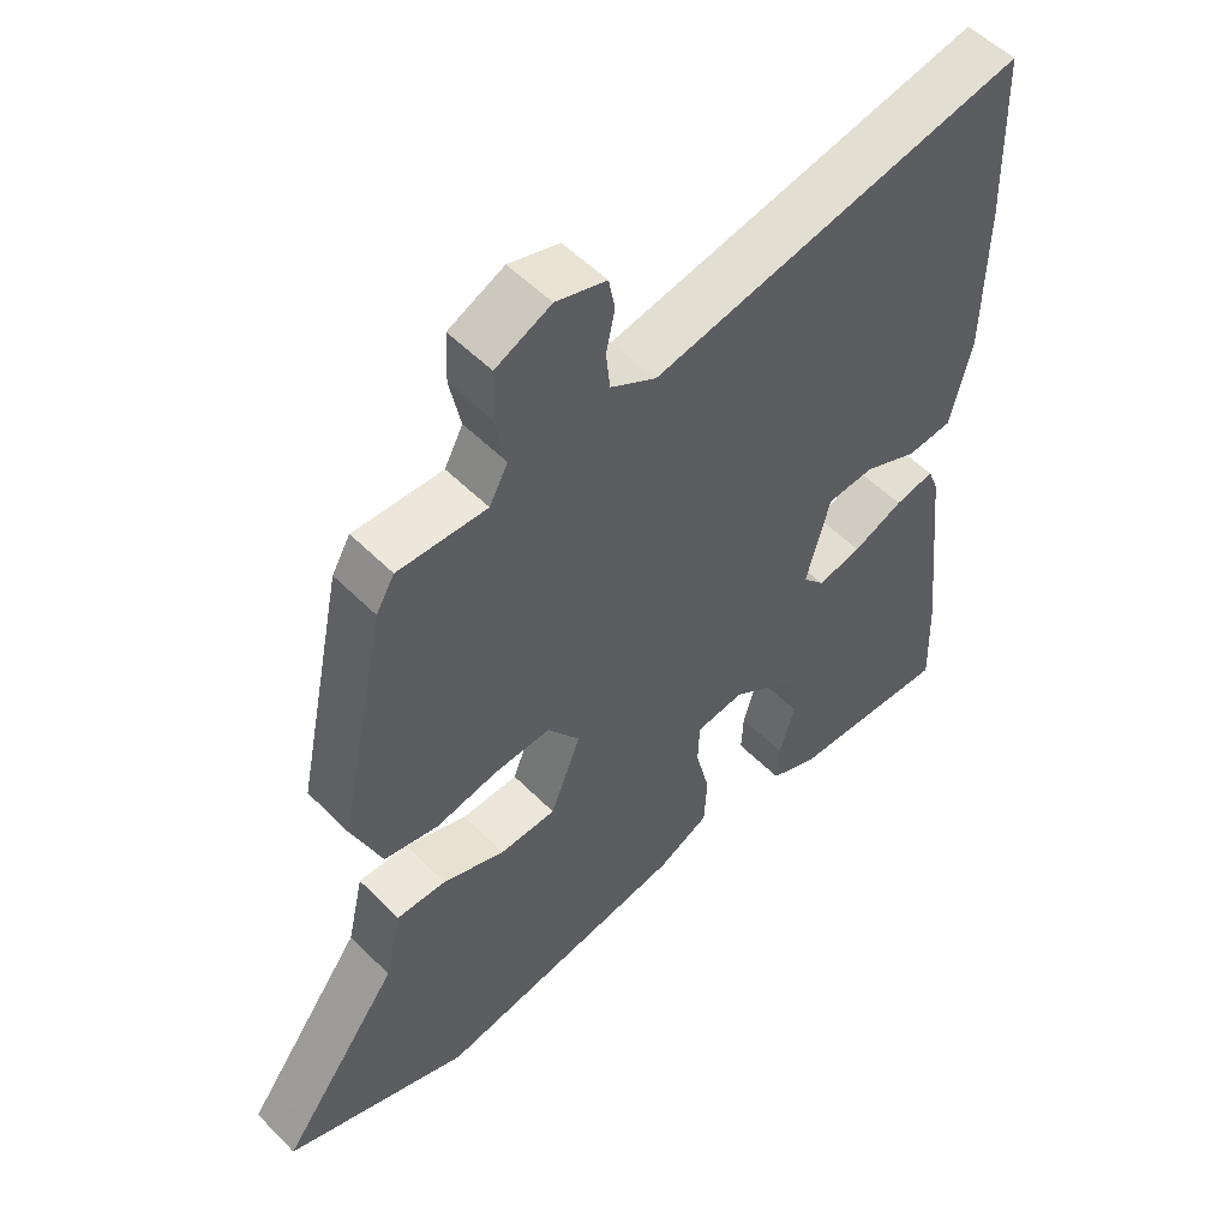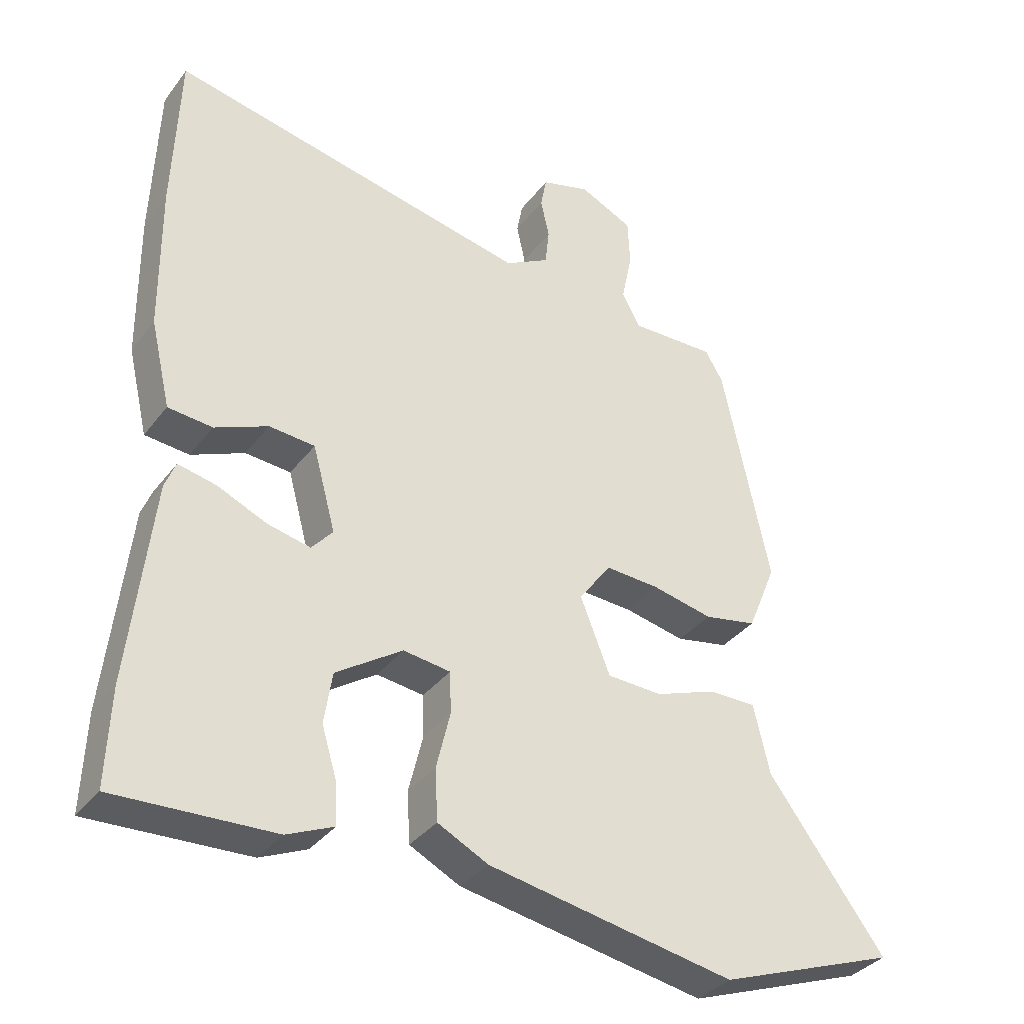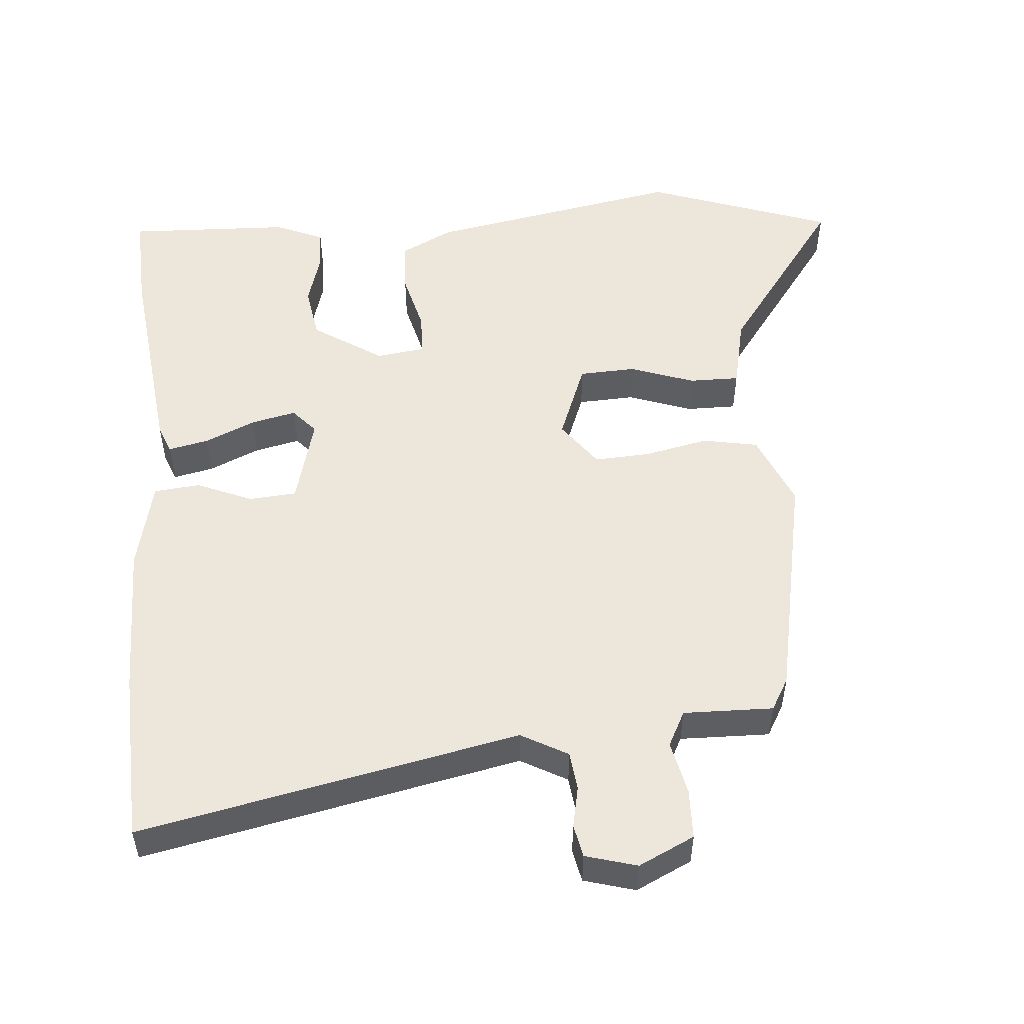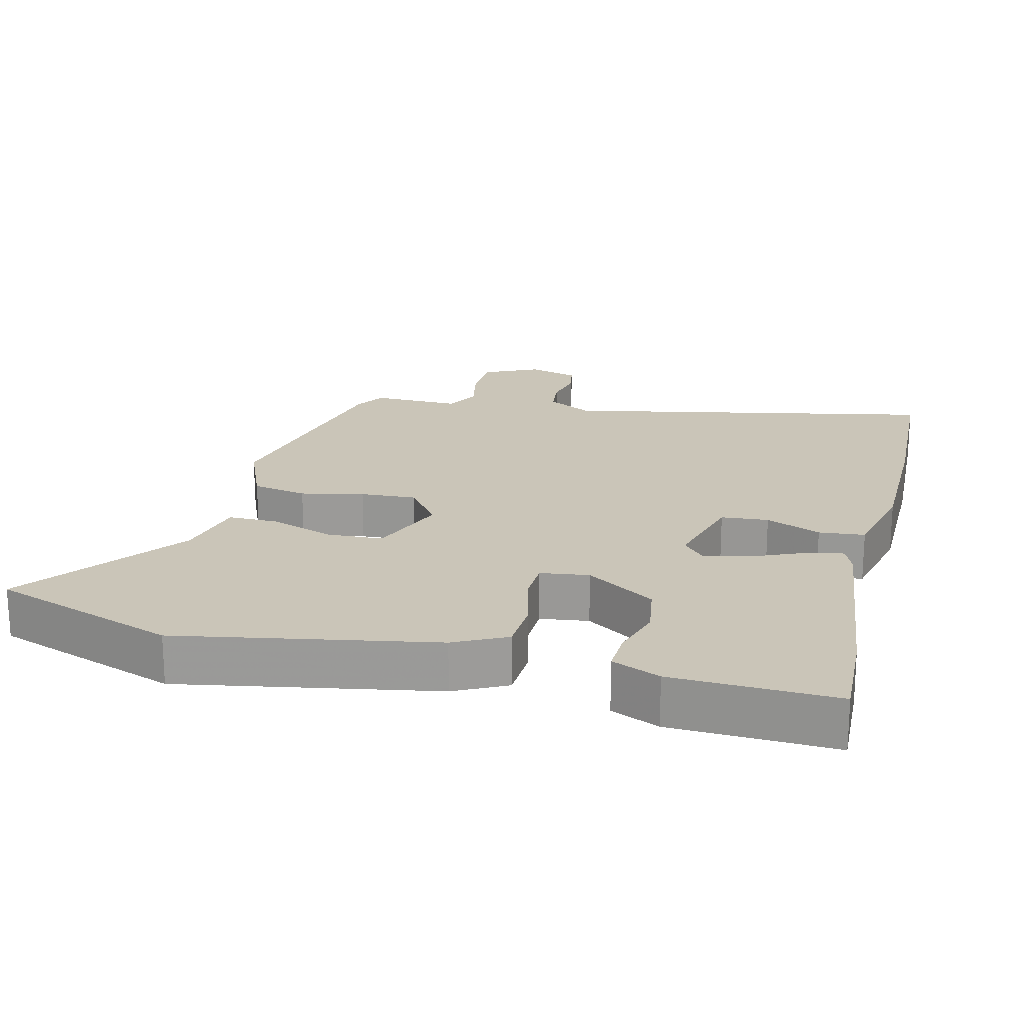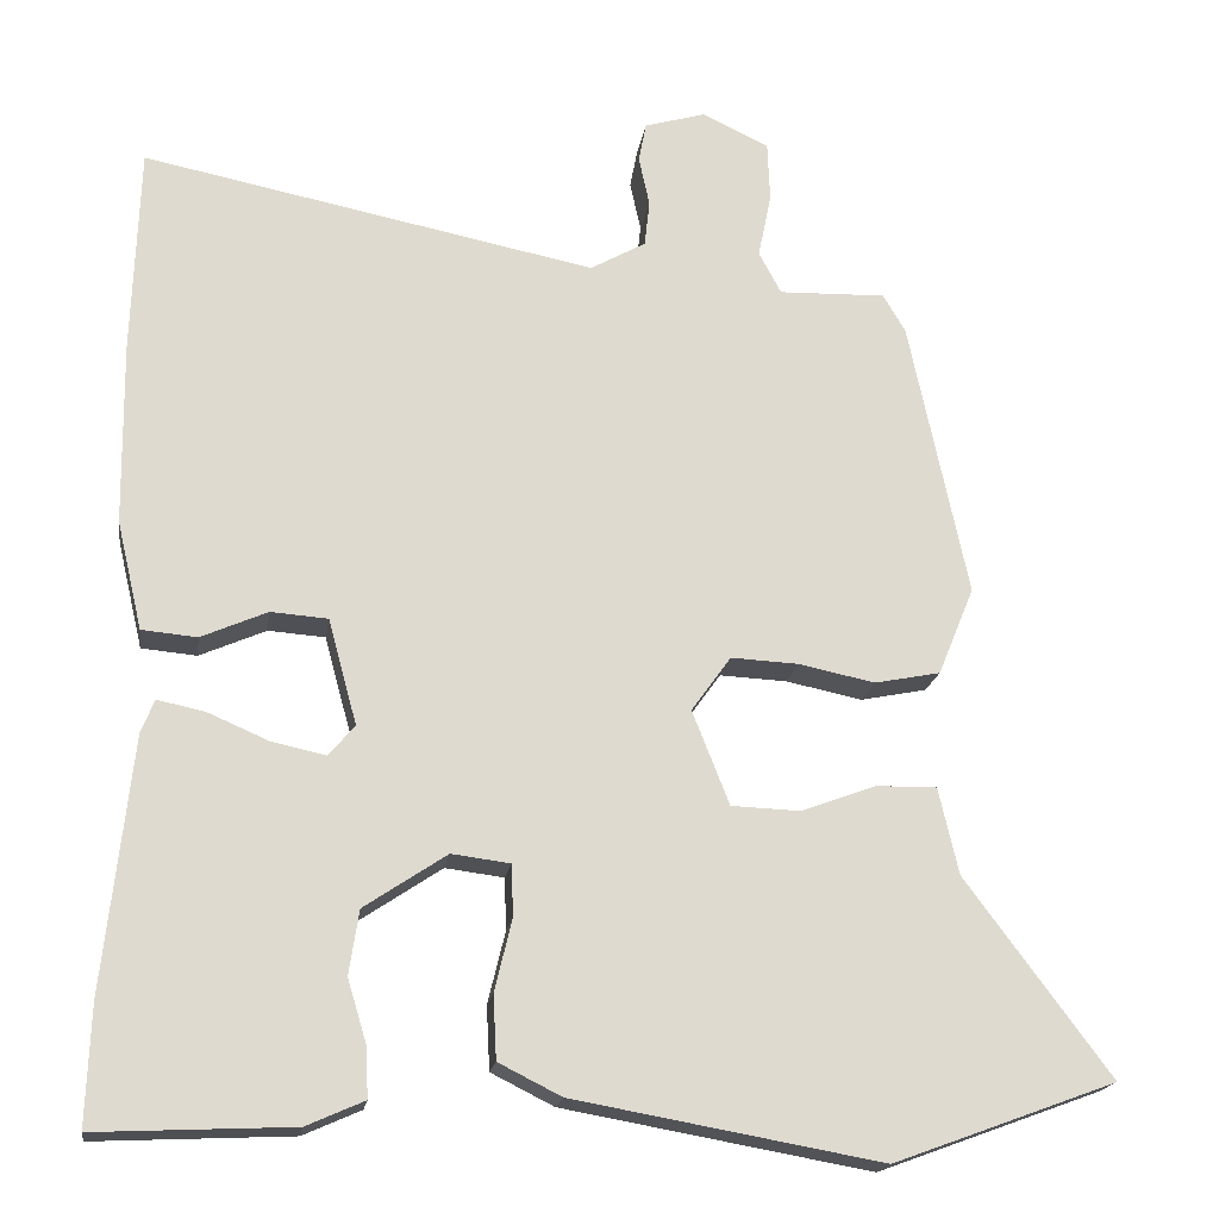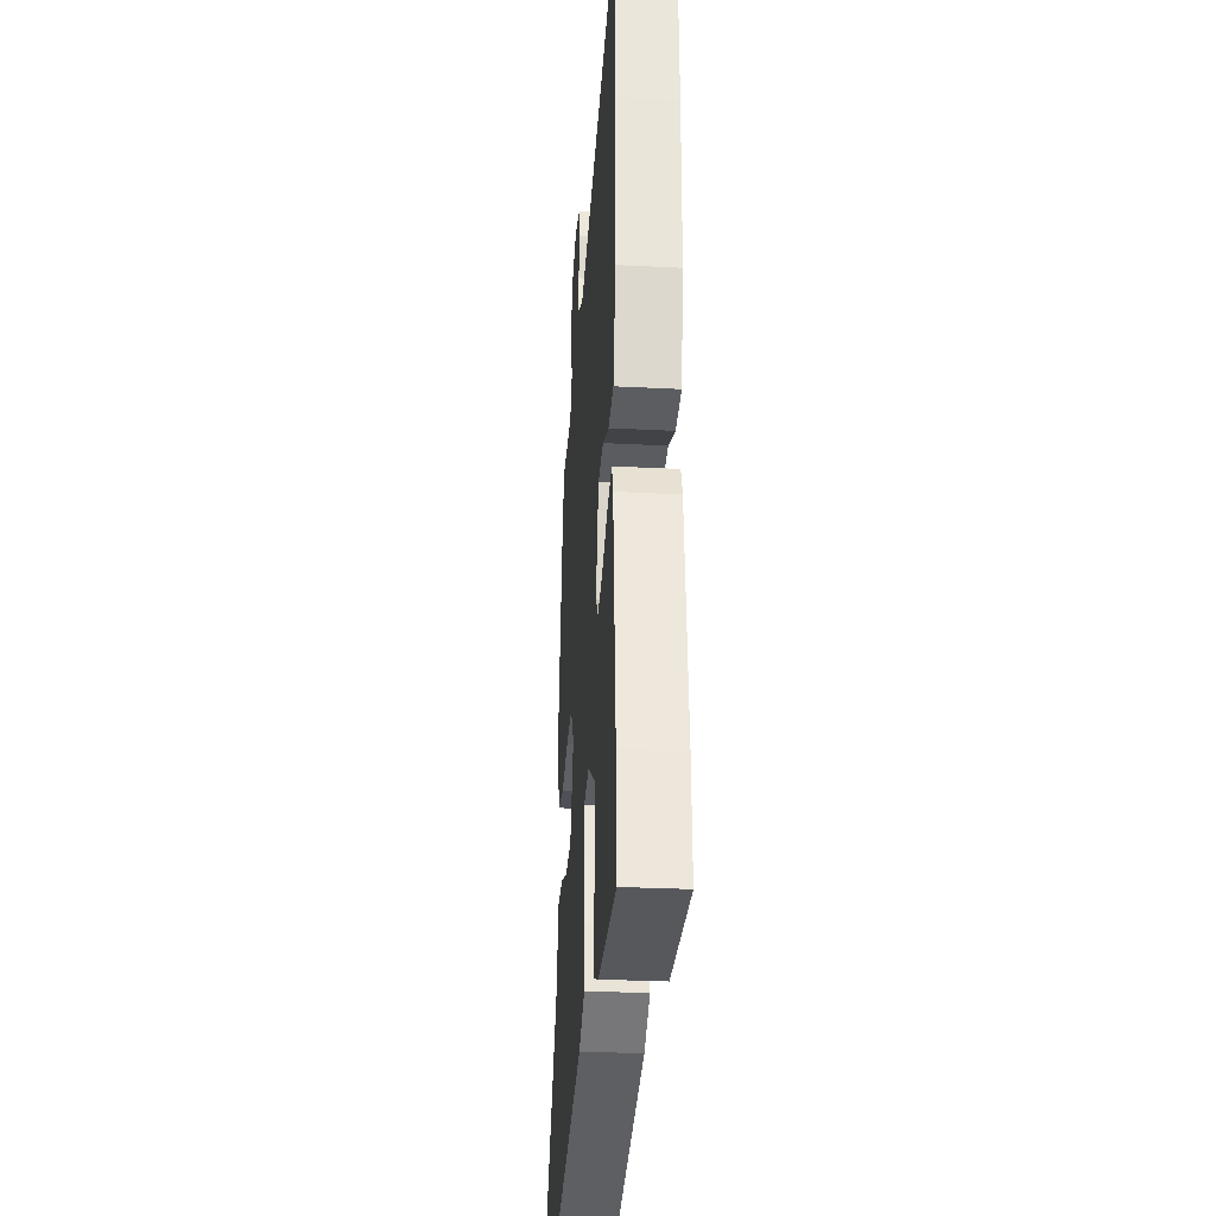
<metadata>
{"format":"obj","ext":"obj","renderer":"f3d","projection":"perspective","resolution":1024,"background":"white","views":[{"elev":53.5,"azim":136.8,"up":"+Z"},{"elev":-35.6,"azim":-32.2,"up":"+Z"},{"elev":52.0,"azim":-5.2,"up":"+Y"},{"elev":20.3,"azim":-166.4,"up":"+Y"},{"elev":-18.8,"azim":-8.5,"up":"+Z"},{"elev":-30.6,"azim":-94.2,"up":"+Z"}]}
</metadata>
<code>
v -0.503 0.07 0.407
v -0.495 0.07 0.657
v 0.054 0.07 0.548
v 0.121 0.07 0.586
v 0.127 0.07 0.642
v 0.114 0.07 0.702
v 0.123 0.07 0.75
v 0.197 0.07 0.772
v 0.278 0.07 0.734
v 0.281 0.07 0.661
v 0.265 0.07 0.583
v 0.292 0.07 0.532
v 0.422 0.07 0.536
v 0.449 0.07 0.49
v 0.52 0.07 0.152
v 0.476 0.07 0.045
v 0.396 0.07 0.029
v 0.304 0.07 0.048
v 0.222 0.07 0.052
v 0.174 0.07 -0.015
v 0.219 0.07 -0.129
v 0.302 0.07 -0.132
v 0.394 0.07 -0.098
v 0.467 0.07 -0.097
v 0.491 0.07 -0.202
v 0.667 0.07 -0.439
v 0.397 0.07 -0.538
v 0.025 0.07 -0.472
v -0.051 0.07 -0.434
v -0.055 0.07 -0.357
v -0.034 0.07 -0.27
v -0.036 0.07 -0.207
v -0.107 0.07 -0.198
v -0.207 0.07 -0.265
v -0.219 0.07 -0.343
v -0.196 0.07 -0.419
v -0.193 0.07 -0.48
v -0.263 0.07 -0.511
v -0.501 0.07 -0.522
v -0.496 0.07 -0.378
v -0.463 0.07 -0.071
v -0.447 0.07 -0.03
v -0.389 0.07 -0.042
v -0.315 0.07 -0.074
v -0.25 0.07 -0.088
v -0.218 0.07 -0.051
v -0.253 0.07 0.077
v -0.322 0.07 0.082
v -0.402 0.07 0.047
v -0.469 0.07 0.053
v -0.5 0.07 0.184
v -0.503 0 0.407
v -0.495 0 0.657
v 0.054 0 0.548
v 0.121 0 0.586
v 0.127 0 0.642
v 0.114 0 0.702
v 0.123 0 0.75
v 0.197 0 0.772
v 0.278 0 0.734
v 0.281 0 0.661
v 0.265 0 0.583
v 0.292 0 0.532
v 0.422 0 0.536
v 0.449 0 0.49
v 0.52 0 0.152
v 0.476 0 0.045
v 0.396 0 0.029
v 0.304 0 0.048
v 0.222 0 0.052
v 0.174 0 -0.015
v 0.219 0 -0.129
v 0.302 0 -0.132
v 0.394 0 -0.098
v 0.467 0 -0.097
v 0.491 0 -0.202
v 0.667 0 -0.439
v 0.397 0 -0.538
v 0.025 0 -0.472
v -0.051 0 -0.434
v -0.055 0 -0.357
v -0.034 0 -0.27
v -0.036 0 -0.207
v -0.107 0 -0.198
v -0.207 0 -0.265
v -0.219 0 -0.343
v -0.196 0 -0.419
v -0.193 0 -0.48
v -0.263 0 -0.511
v -0.501 0 -0.522
v -0.496 0 -0.378
v -0.463 0 -0.071
v -0.447 0 -0.03
v -0.389 0 -0.042
v -0.315 0 -0.074
v -0.25 0 -0.088
v -0.218 0 -0.051
v -0.253 0 0.077
v -0.322 0 0.082
v -0.402 0 0.047
v -0.469 0 0.053
v -0.5 0 0.184
f 1 2 3
f 51 1 3
f 50 51 3
f 49 50 3
f 48 49 3
f 47 48 3 4
f 46 47 4
f 42 43 44
f 41 42 44
f 40 41 44
f 39 40 44
f 38 39 44
f 37 38 44
f 36 37 44
f 35 36 44
f 34 35 44 45
f 33 34 45 46
f 29 30 31
f 28 29 31
f 27 28 31
f 26 27 31
f 25 26 31
f 24 25 31
f 23 24 31
f 22 23 31
f 21 22 31 32
f 32 33 46
f 21 32 46
f 20 21 46
f 16 17 18
f 15 16 18
f 14 15 18
f 13 14 18
f 12 13 18
f 11 12 18 19
f 9 10 11
f 8 9 11
f 7 8 11
f 6 7 11
f 5 6 11
f 11 19 20
f 5 11 20
f 4 5 20
f 4 20 46
f 54 53 52
f 54 52 102
f 54 102 101
f 54 101 100
f 54 100 99
f 55 54 99 98
f 55 98 97
f 95 94 93
f 95 93 92
f 95 92 91
f 95 91 90
f 95 90 89
f 95 89 88
f 95 88 87
f 95 87 86
f 96 95 86 85
f 97 96 85 84
f 82 81 80
f 82 80 79
f 82 79 78
f 82 78 77
f 82 77 76
f 82 76 75
f 82 75 74
f 82 74 73
f 83 82 73 72
f 97 84 83
f 97 83 72
f 97 72 71
f 69 68 67
f 69 67 66
f 69 66 65
f 69 65 64
f 69 64 63
f 70 69 63 62
f 62 61 60
f 62 60 59
f 62 59 58
f 62 58 57
f 62 57 56
f 71 70 62
f 71 62 56
f 71 56 55
f 97 71 55
f 1 52 53 2
f 2 53 54 3
f 3 54 55 4
f 4 55 56 5
f 5 56 57 6
f 6 57 58 7
f 7 58 59 8
f 8 59 60 9
f 9 60 61 10
f 10 61 62 11
f 11 62 63 12
f 12 63 64 13
f 13 64 65 14
f 14 65 66 15
f 15 66 67 16
f 16 67 68 17
f 17 68 69 18
f 18 69 70 19
f 19 70 71 20
f 20 71 72 21
f 21 72 73 22
f 22 73 74 23
f 23 74 75 24
f 24 75 76 25
f 25 76 77 26
f 26 77 78 27
f 27 78 79 28
f 28 79 80 29
f 29 80 81 30
f 30 81 82 31
f 31 82 83 32
f 32 83 84 33
f 33 84 85 34
f 34 85 86 35
f 35 86 87 36
f 36 87 88 37
f 37 88 89 38
f 38 89 90 39
f 39 90 91 40
f 40 91 92 41
f 41 92 93 42
f 42 93 94 43
f 43 94 95 44
f 44 95 96 45
f 45 96 97 46
f 46 97 98 47
f 47 98 99 48
f 48 99 100 49
f 49 100 101 50
f 50 101 102 51
f 51 102 52 1

</code>
